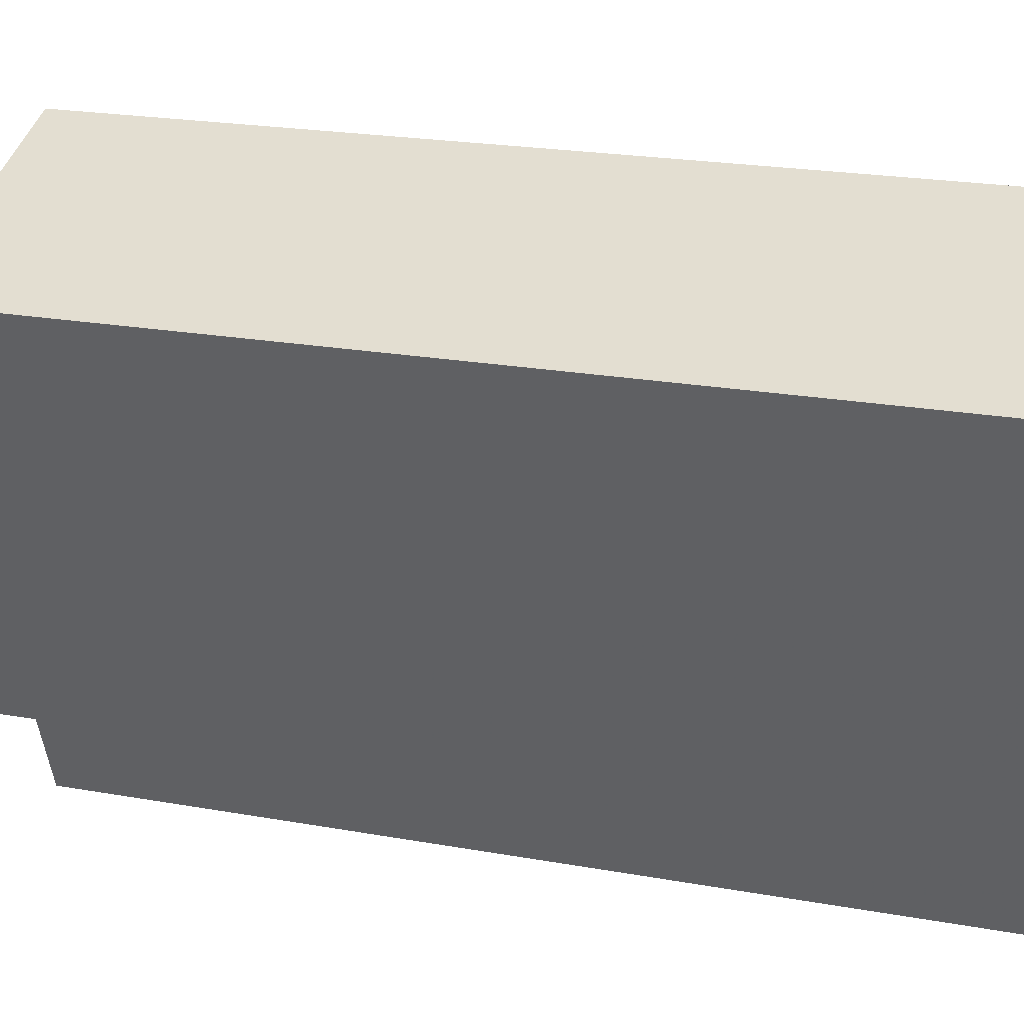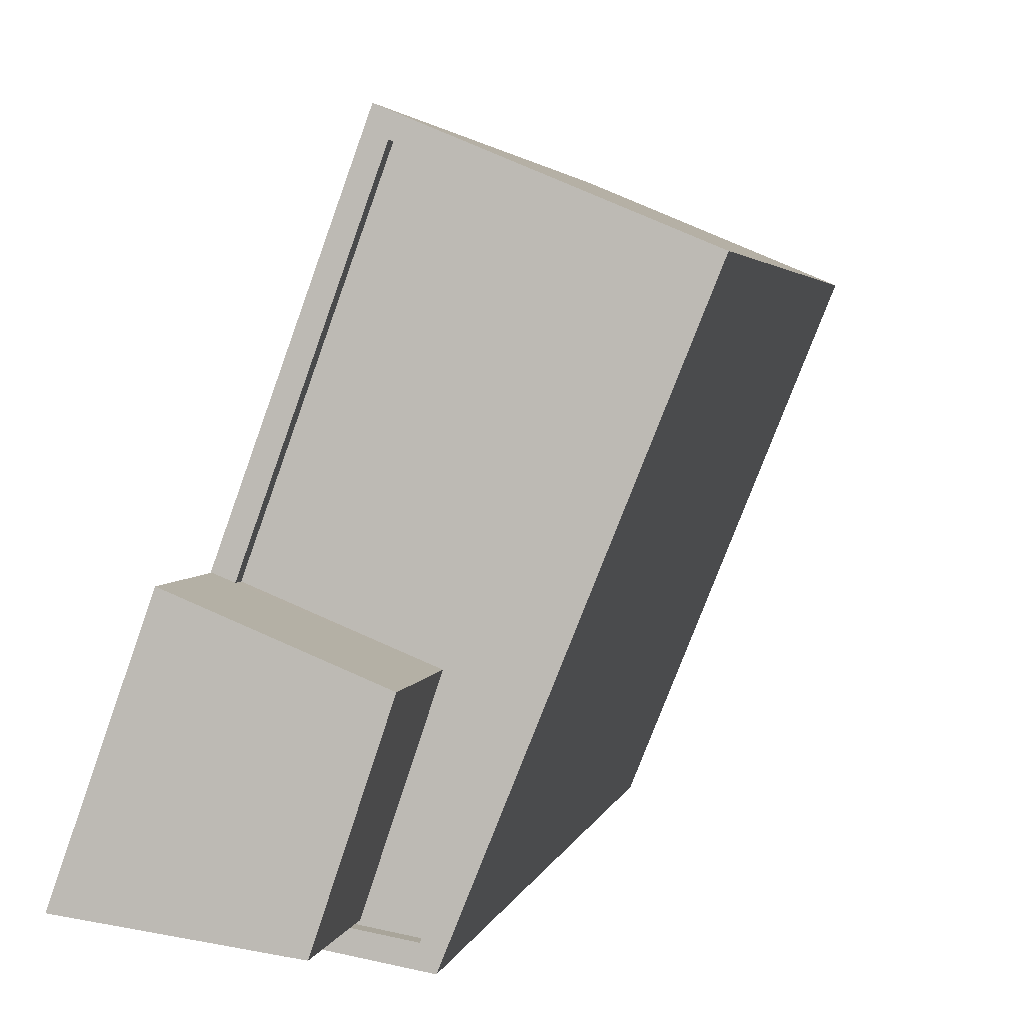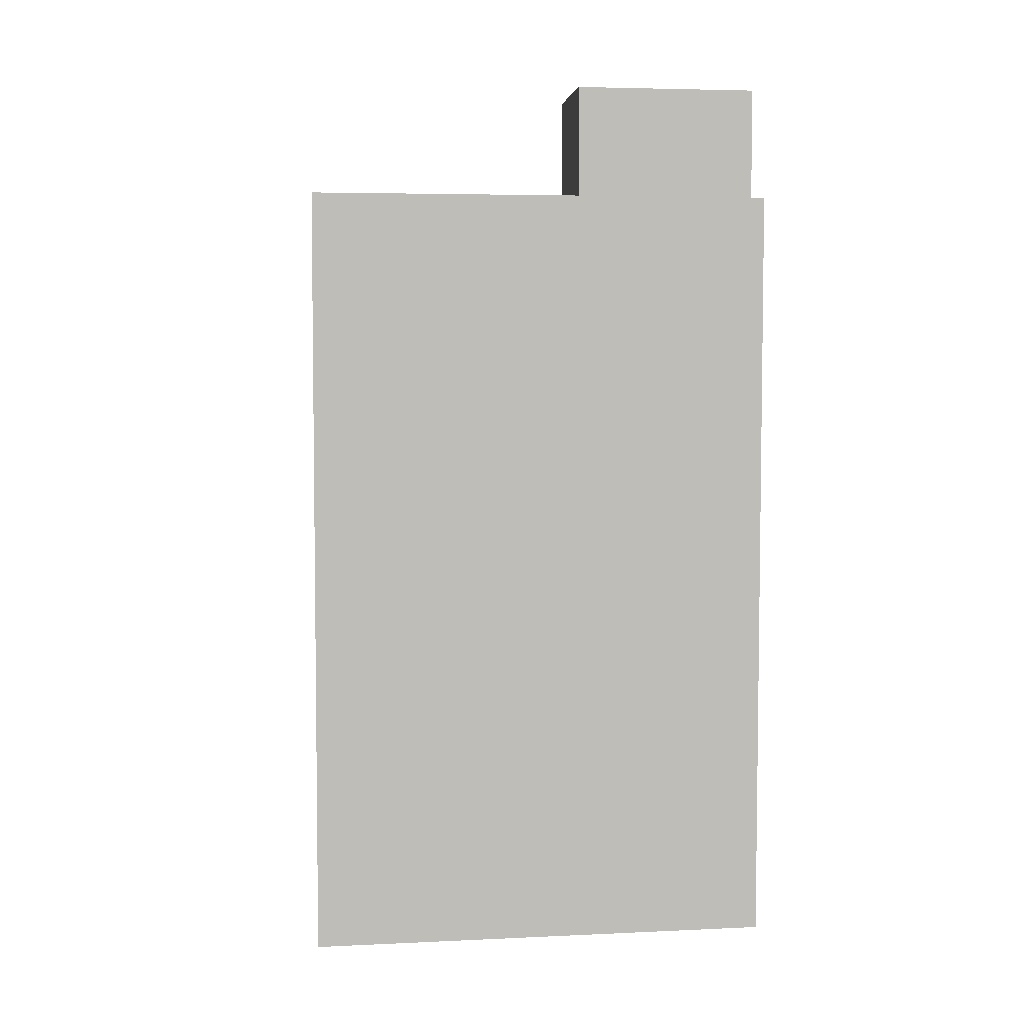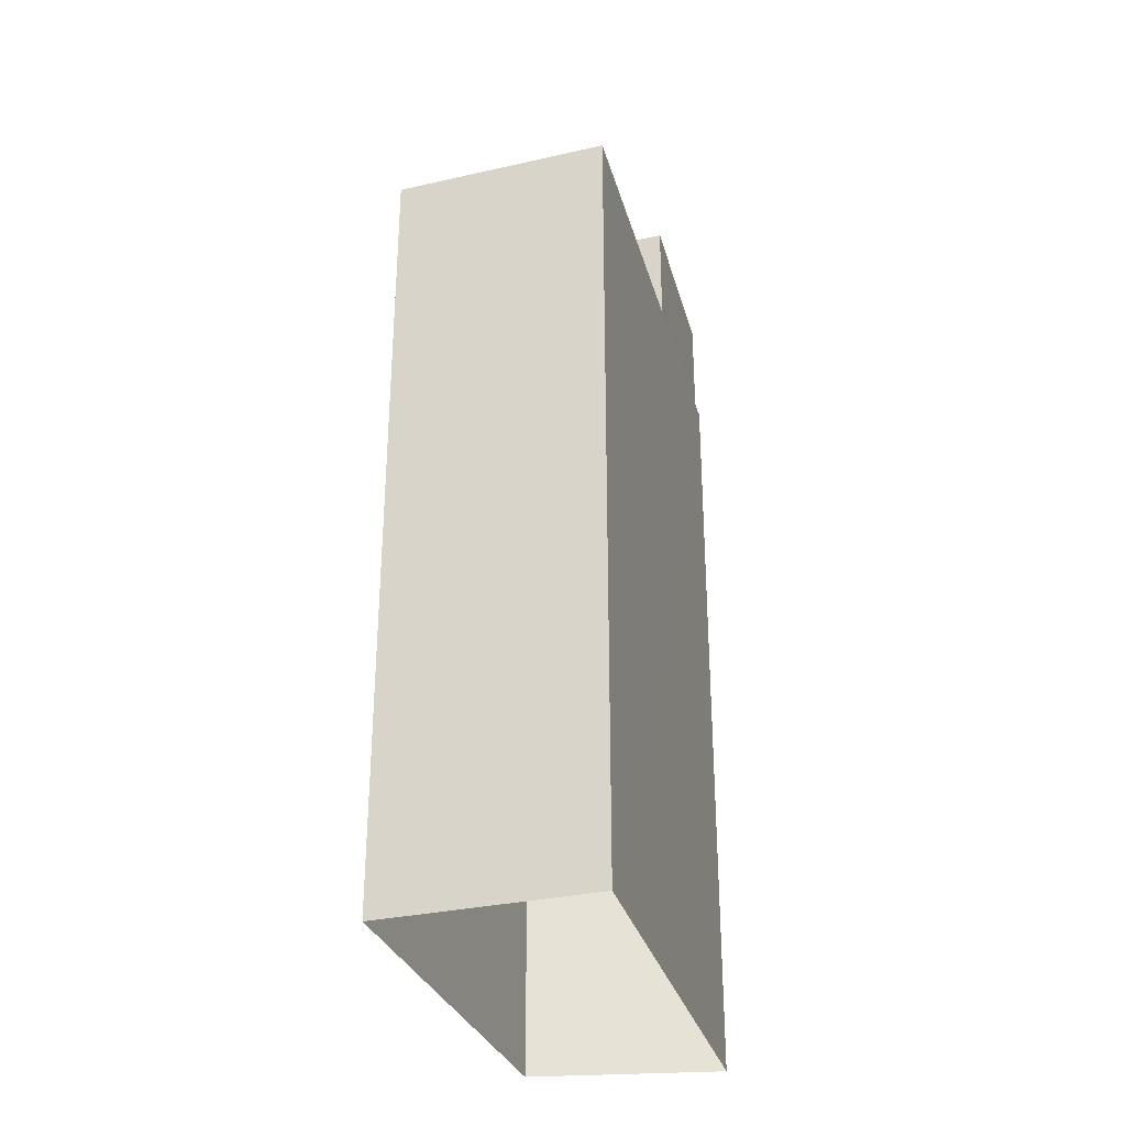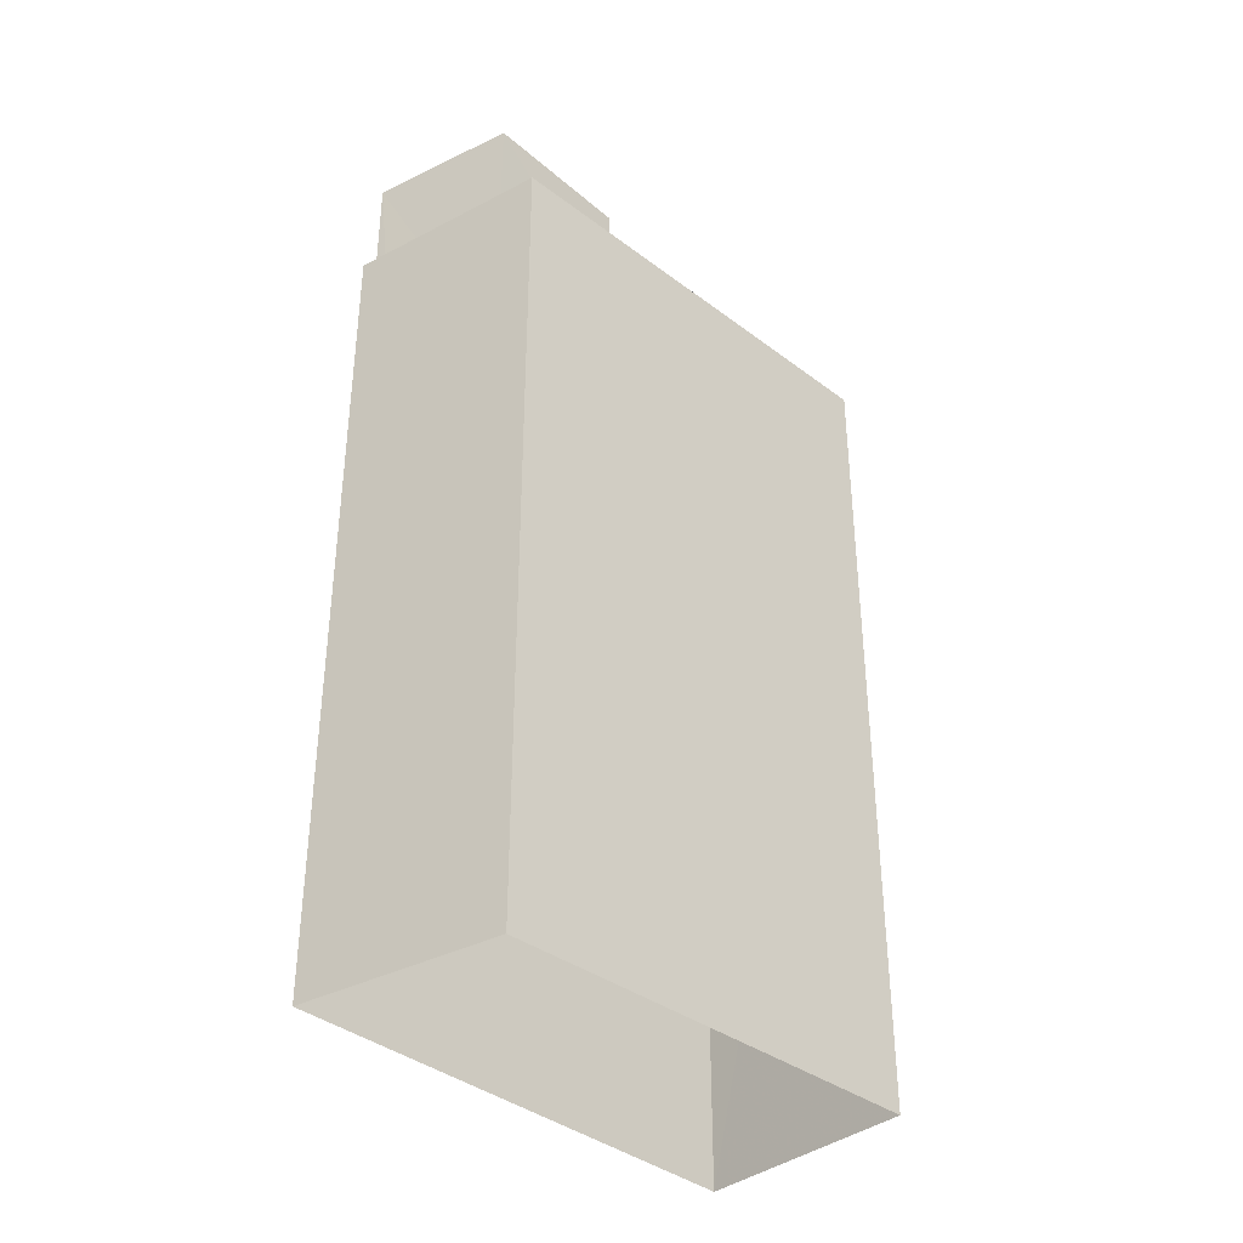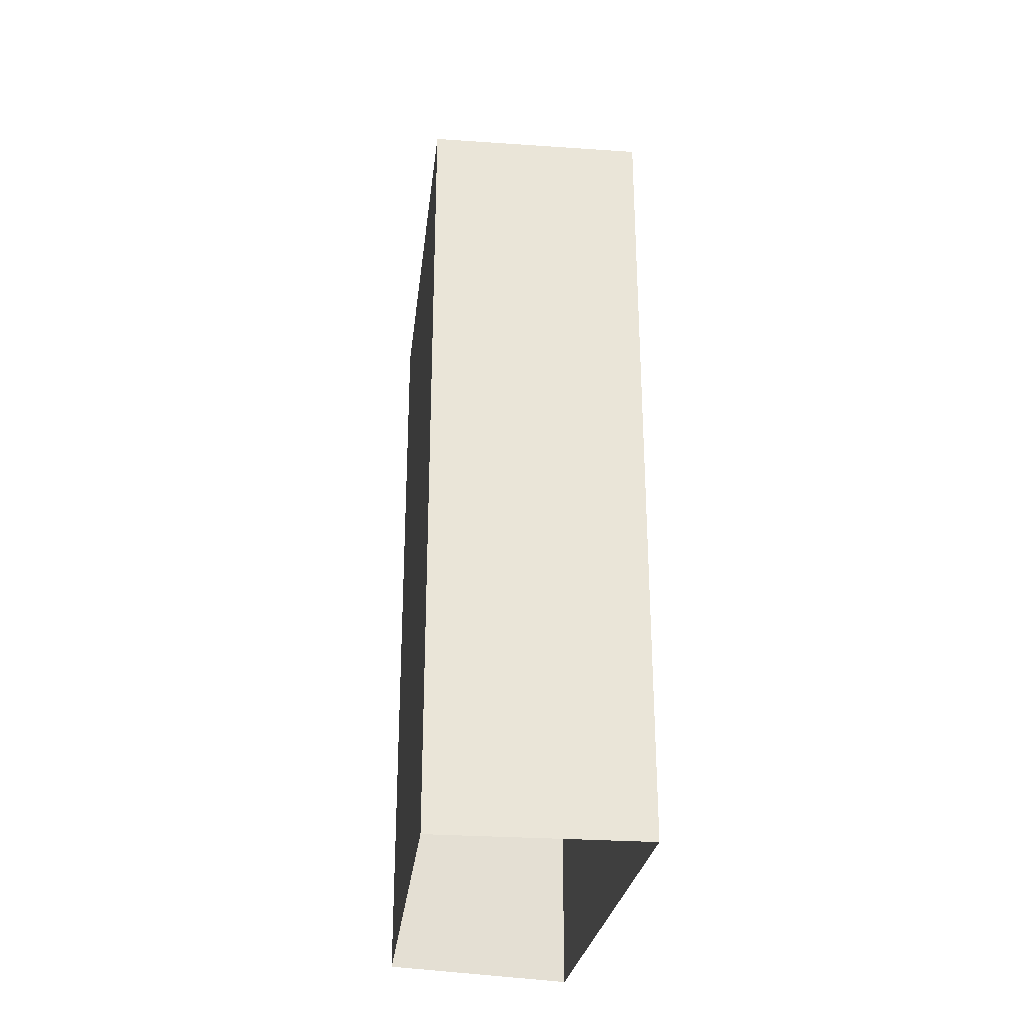
<metadata>
{"format":"obj","ext":"obj","renderer":"f3d","projection":"perspective","resolution":1024,"background":"white","views":[{"elev":19.7,"azim":109.4,"up":"+Y"},{"elev":2.7,"azim":10.0,"up":"+Y"},{"elev":5.1,"azim":-118.1,"up":"+Z"},{"elev":-31.3,"azim":175.1,"up":"+Z"},{"elev":-37.0,"azim":23.8,"up":"+Z"},{"elev":-28.9,"azim":151.4,"up":"+Z"}]}
</metadata>
<code>
v -5889 -3.602e+04 3.527
v -5890 -3.601e+04 3.53
v -5886 -3.601e+04 3.529
v -5893 -3.602e+04 3.528
v -5889 -3.601e+04 18.72
v -5890 -3.601e+04 18.72
v -5892 -3.601e+04 18.72
v -5886 -3.601e+04 18.72
v -5892 -3.602e+04 18.72
v -5889 -3.602e+04 18.72
v -5890 -3.602e+04 18.72
v -5893 -3.602e+04 18.97
v -5893 -3.602e+04 18.97
v -5892 -3.602e+04 18.97
v -5890 -3.601e+04 18.97
v -5886 -3.601e+04 18.97
v -5890 -3.601e+04 18.97
v -5889 -3.602e+04 18.97
v -5886 -3.601e+04 18.97
v -5889 -3.602e+04 18.97
v -5892 -3.601e+04 18.97
v -5892 -3.601e+04 18.97
v -5893 -3.602e+04 18.97
v -5892 -3.601e+04 21.15
v -5893 -3.602e+04 21.15
v -5890 -3.602e+04 21.15
v -5889 -3.601e+04 21.15
f 1 2 3
f 1 4 2
f 5 6 7
f 6 5 8
f 9 10 11
f 10 8 5
f 10 5 11
f 12 13 14
f 15 16 17
f 13 18 14
f 18 16 19
f 14 18 20
f 19 16 15
f 20 18 19
f 15 21 22
f 23 13 12
f 17 21 15
f 23 21 13
f 13 21 17
f 24 25 26
f 27 24 26
f 19 6 8
f 19 15 6
f 20 8 10
f 20 19 8
f 20 10 9
f 14 20 9
f 22 6 15
f 22 7 6
f 18 1 3
f 16 18 3
f 18 13 4
f 1 18 4
f 13 17 2
f 4 13 2
f 16 3 2
f 17 16 2
f 23 12 25
f 9 11 14
f 25 12 14
f 25 14 26
f 14 11 26
f 21 25 24
f 21 23 25
f 5 22 27
f 27 22 24
f 5 7 22
f 24 22 21
f 26 5 27
f 26 11 5

</code>
